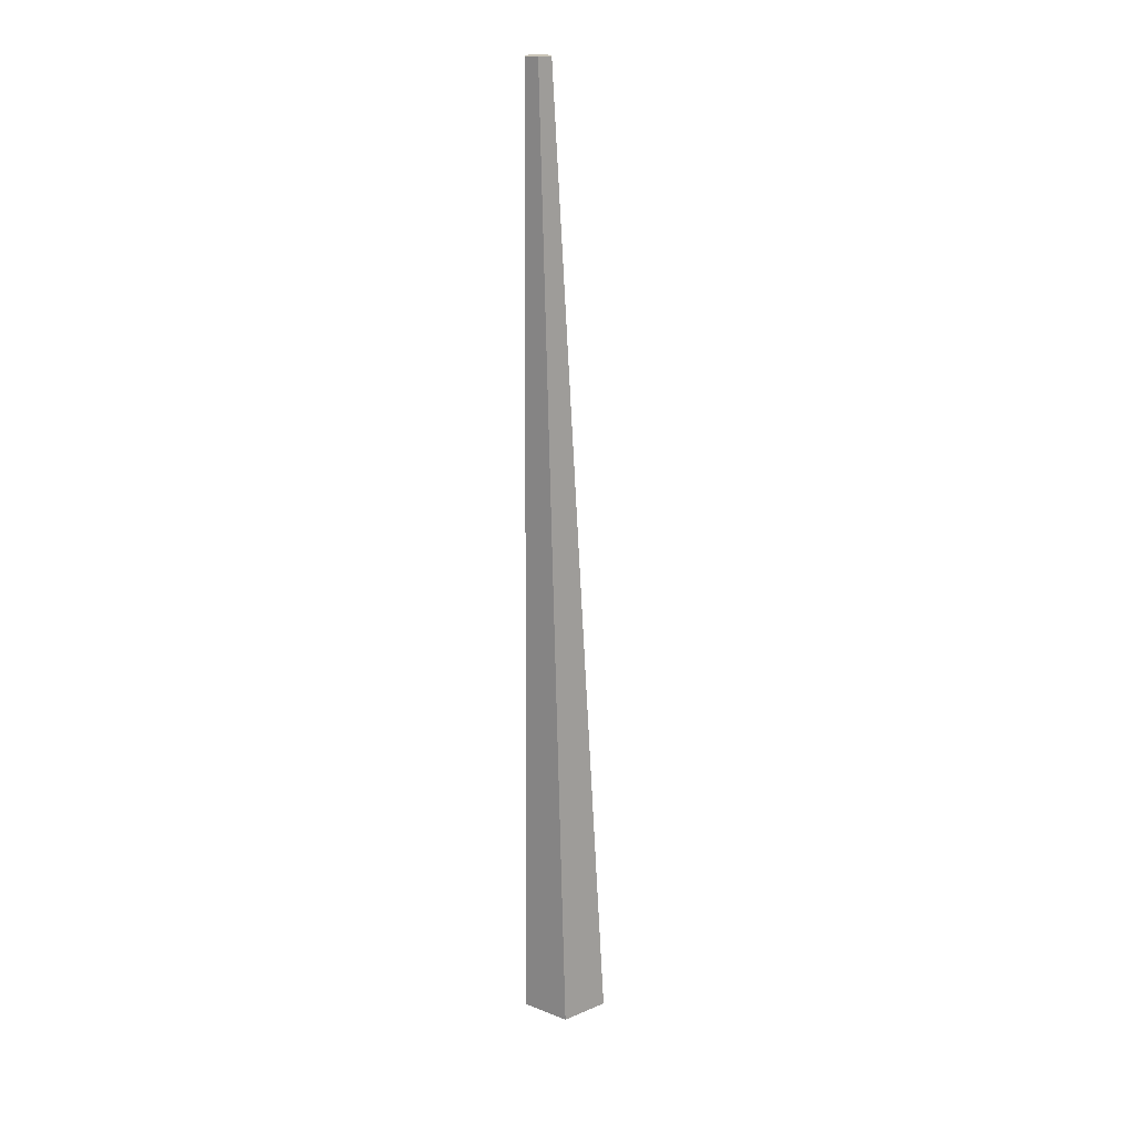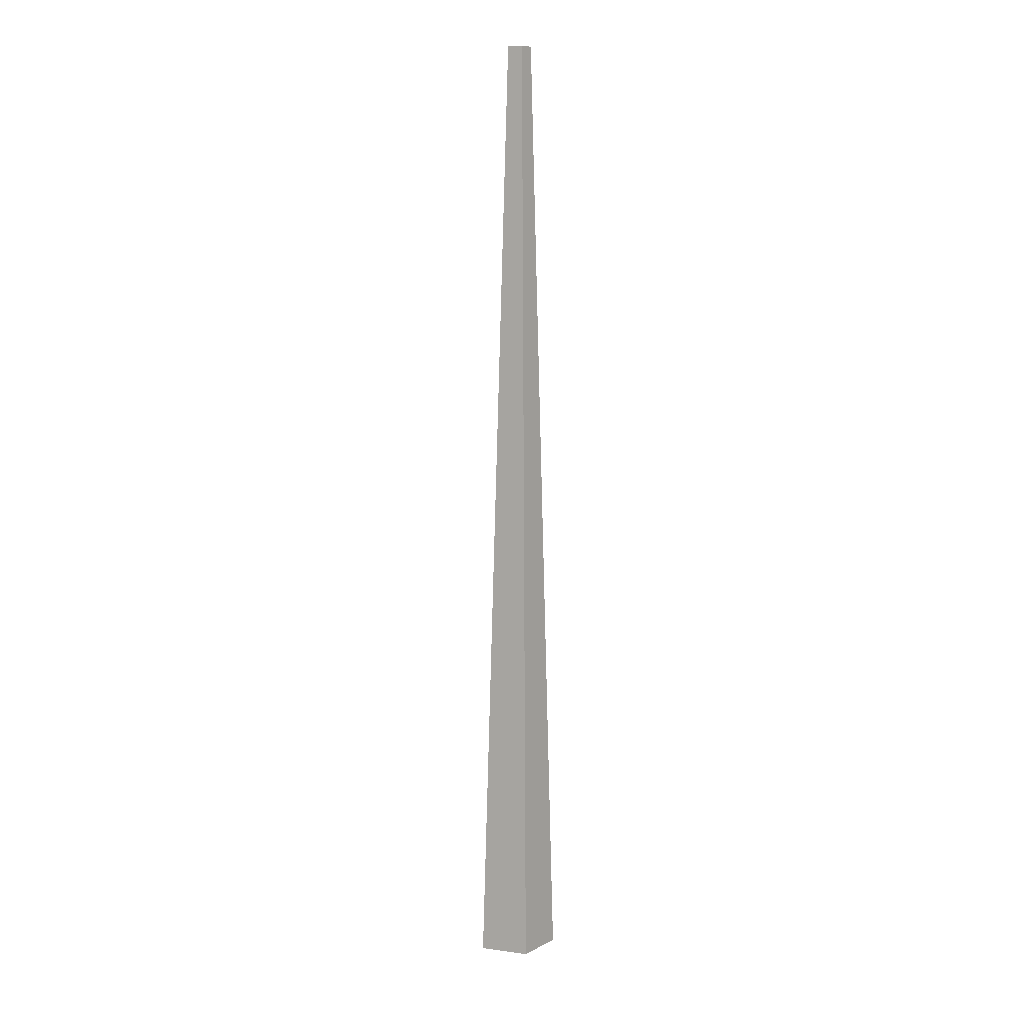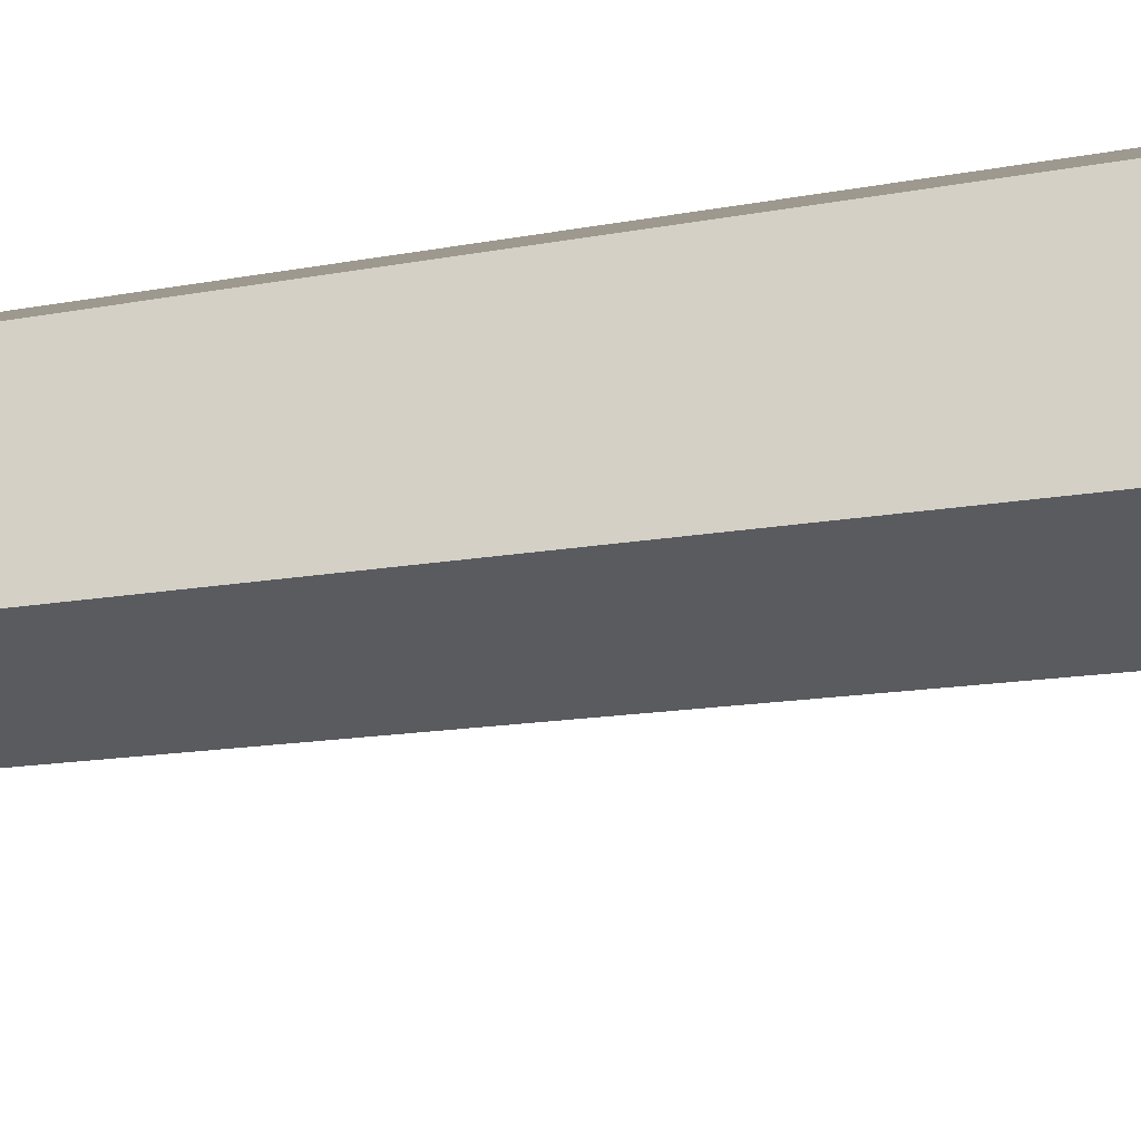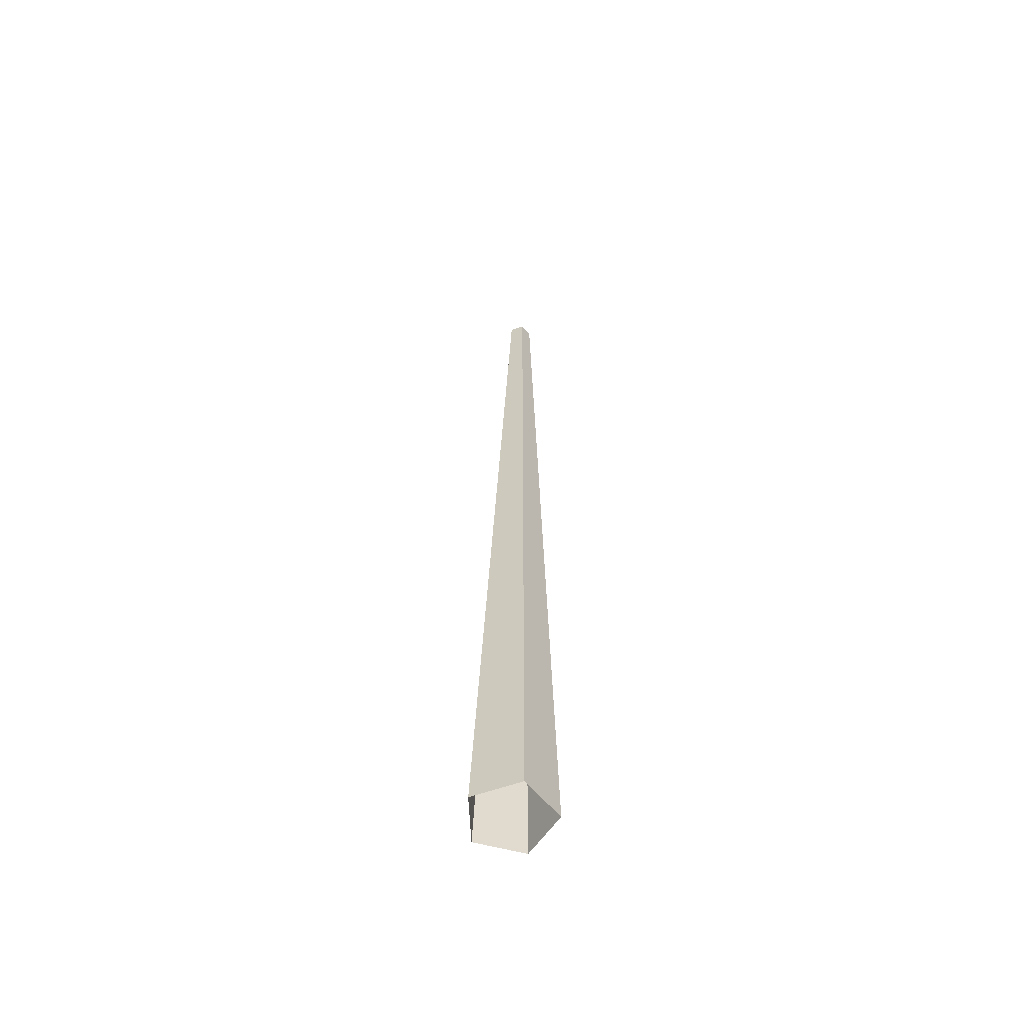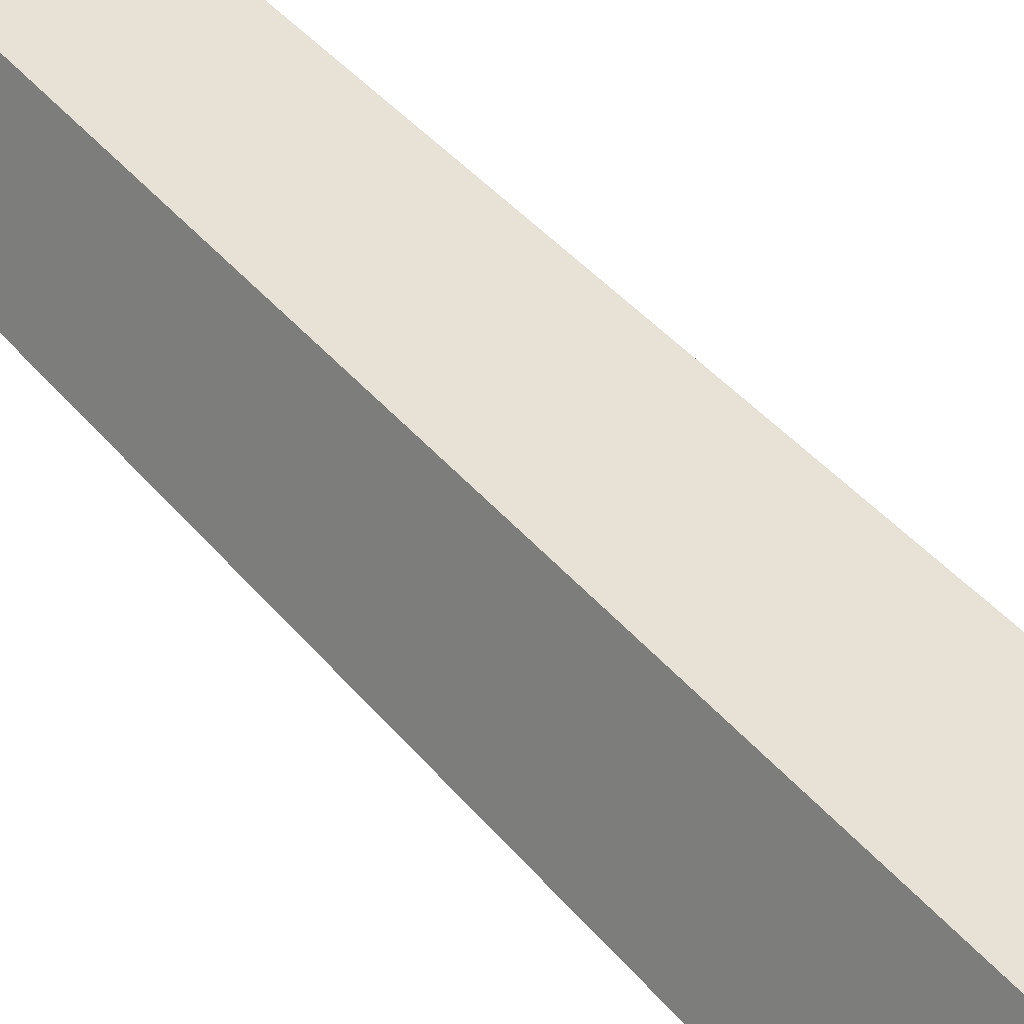
<metadata>
{"format":"obj","ext":"obj","renderer":"f3d","projection":"perspective","resolution":1024,"background":"white","views":[{"elev":20.4,"azim":35.0,"up":"+Y"},{"elev":9.1,"azim":-52.2,"up":"+Y"},{"elev":-68.9,"azim":-81.5,"up":"+Z"},{"elev":-58.2,"azim":164.5,"up":"+Y"},{"elev":41.0,"azim":-35.3,"up":"+Z"}]}
</metadata>
<code>
g Pine_Tree_OneSided_m_06_Collider
v 0 0 -0.3278
v -0.3094 0 -0.103
v -0.1912 0 0.2607
v 0.1912 0 0.2607
v 0.3094 0 -0.103
v -0.1251 7.388 0.03062
v -0.2168 7.389 0.09698
v -0.1817 7.389 0.2046
v -0.06838 7.389 0.2047
v -0.0334 7.388 0.09722
f 3 8 7 2
f 1 6 10 5
f 4 9 8 3
f 2 7 6 1
f 5 10 9 4
f 8 9 10
f 7 8 10 6

</code>
